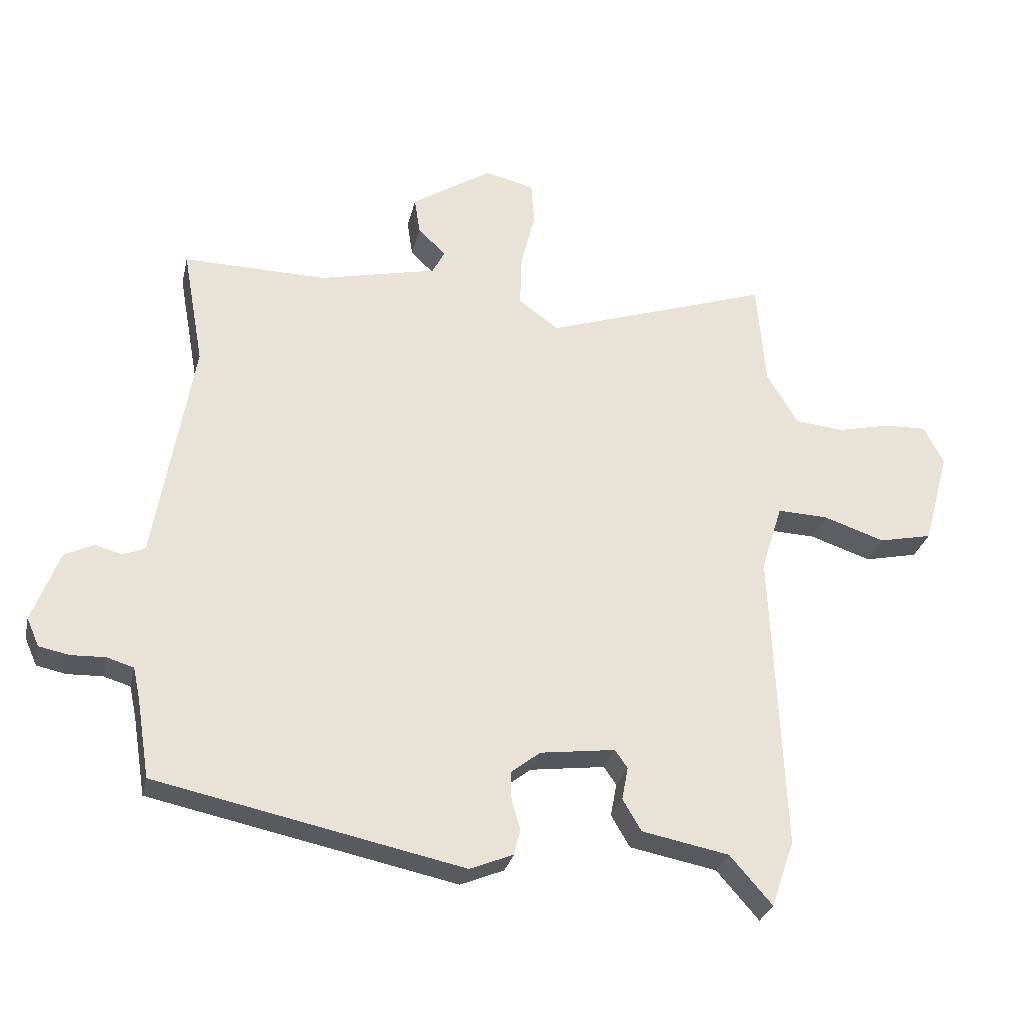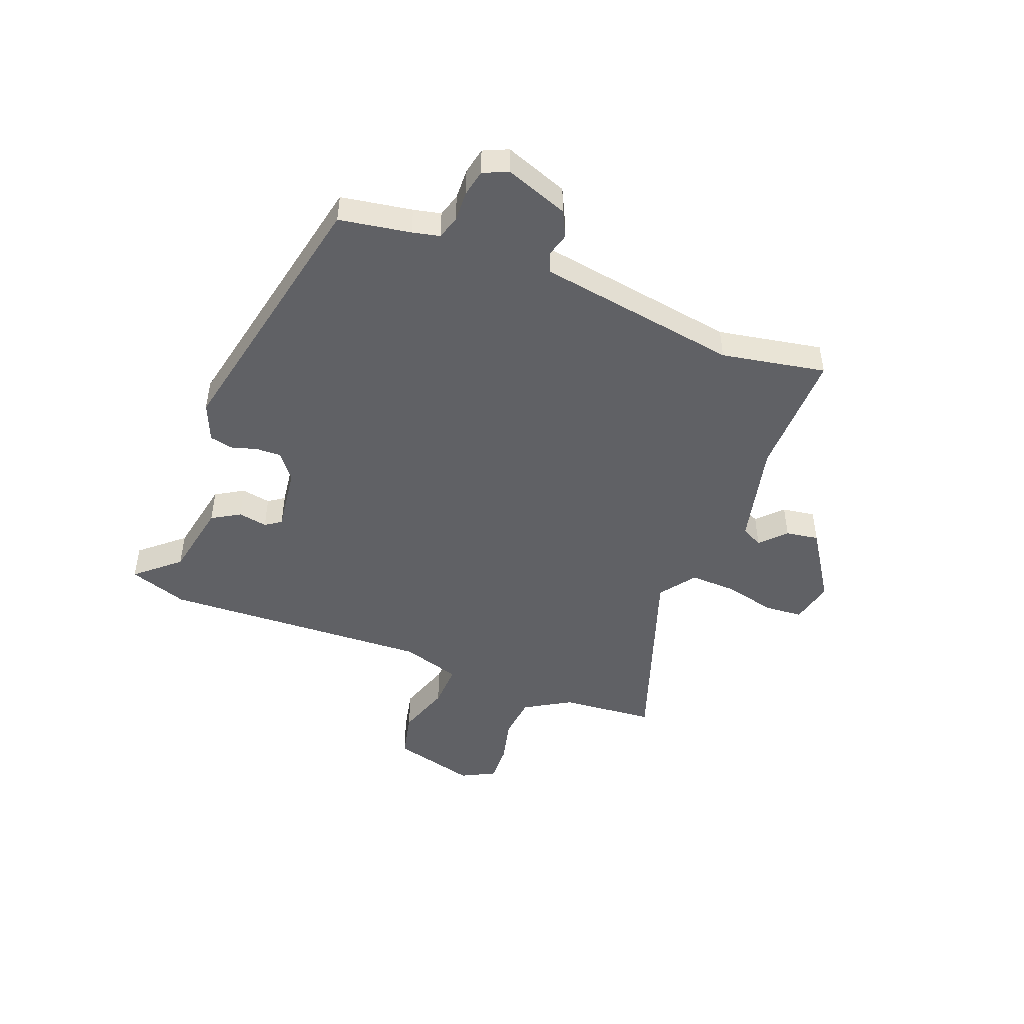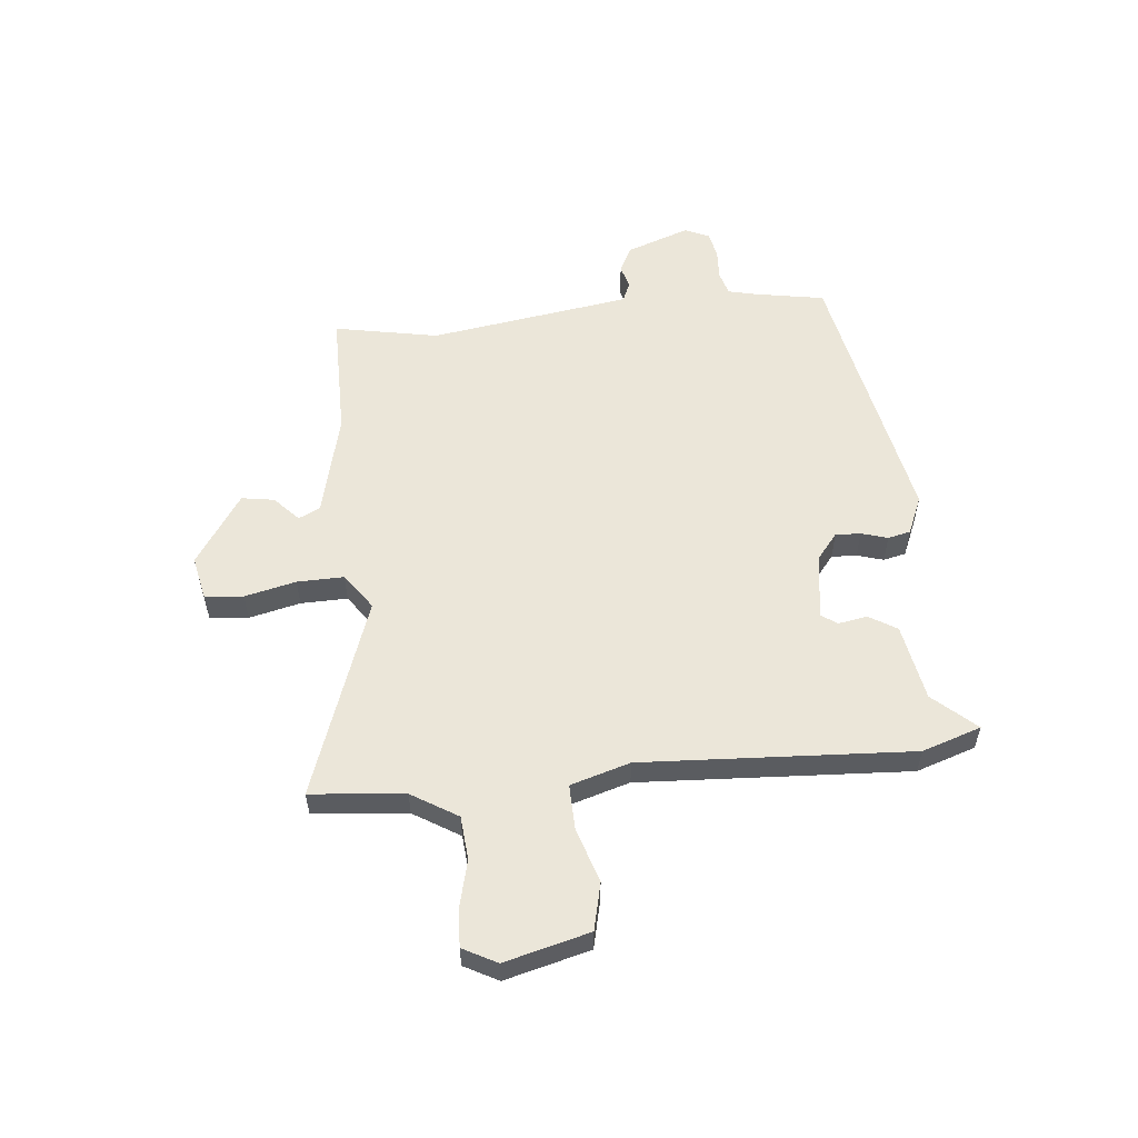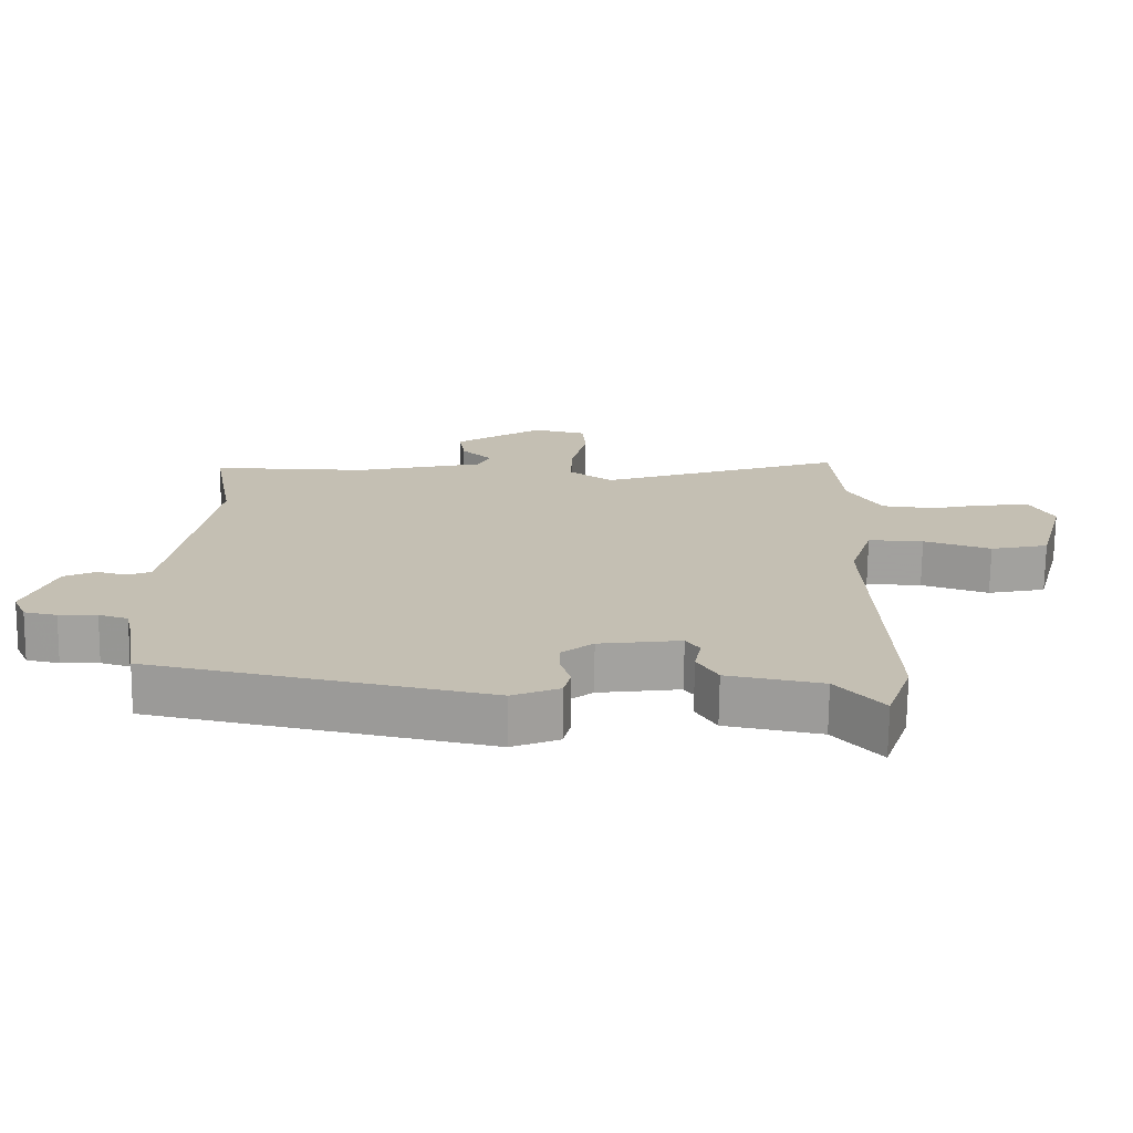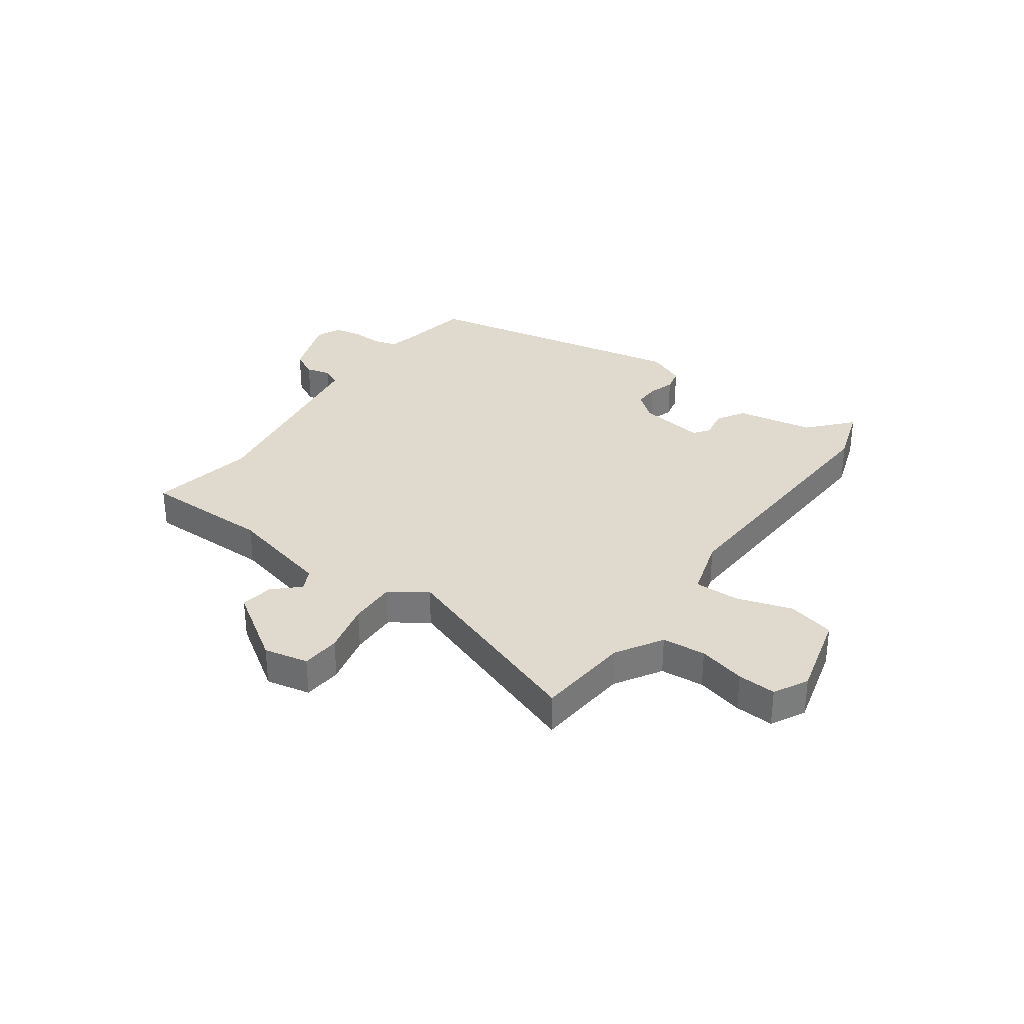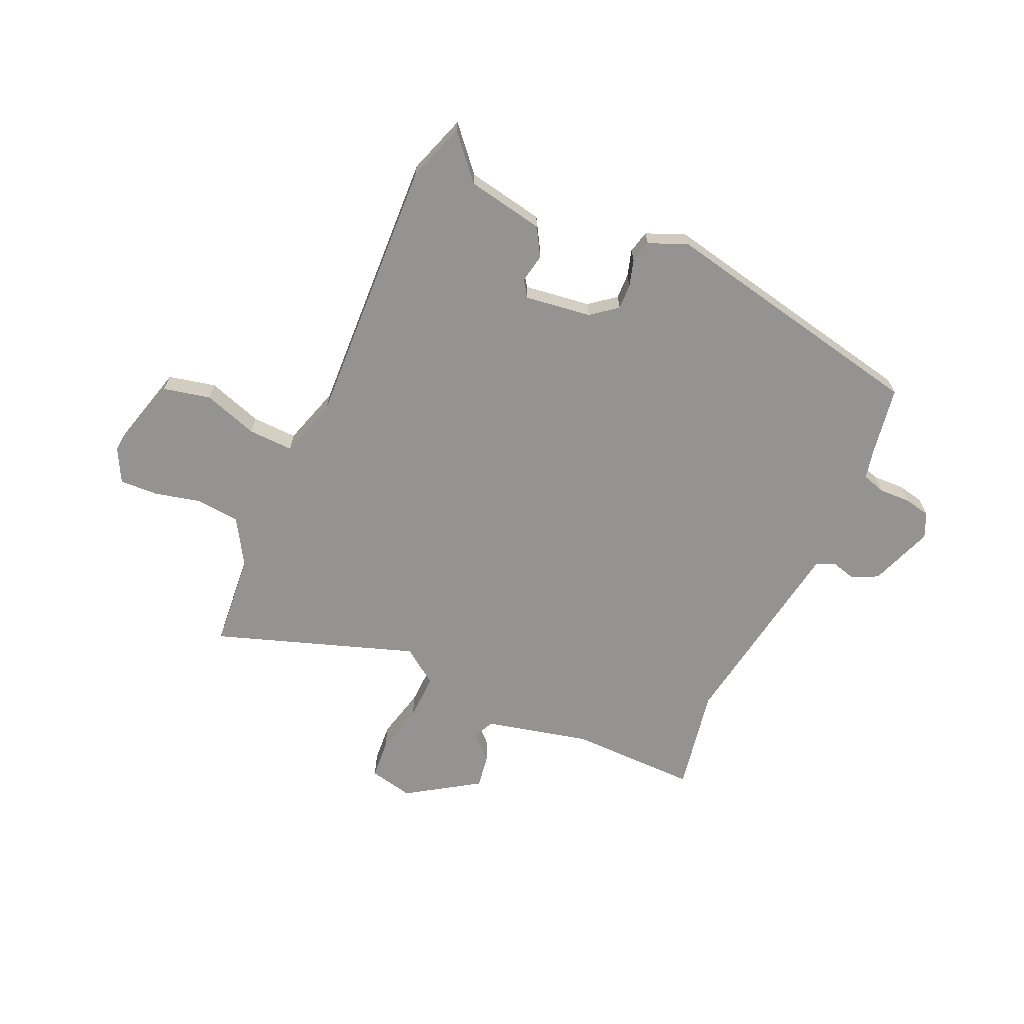
<metadata>
{"format":"obj","ext":"obj","renderer":"f3d","projection":"perspective","resolution":1024,"background":"white","views":[{"elev":-29.1,"azim":-12.6,"up":"+Z"},{"elev":-47.2,"azim":-111.0,"up":"+Y"},{"elev":56.0,"azim":85.1,"up":"+Y"},{"elev":-72.2,"azim":-0.7,"up":"+Z"},{"elev":32.8,"azim":36.3,"up":"+Y"},{"elev":-66.8,"azim":156.1,"up":"+Y"}]}
</metadata>
<code>
v -0.466 0.07 0.311
v -0.5 0.07 0.501
v -0.268 0.07 0.498
v -0.078 0.07 0.542
v -0.058 0.07 0.581
v -0.103 0.07 0.624
v -0.112 0.07 0.684
v 0.018 0.07 0.768
v 0.098 0.07 0.75
v 0.103 0.07 0.68
v 0.08 0.07 0.587
v 0.077 0.07 0.502
v 0.142 0.07 0.455
v 0.507 0.07 0.579
v 0.521 0.07 0.408
v 0.571 0.07 0.324
v 0.65 0.07 0.316
v 0.735 0.07 0.336
v 0.805 0.07 0.339
v 0.837 0.07 0.277
v 0.795 0.07 0.123
v 0.709 0.07 0.104
v 0.61 0.07 0.137
v 0.528 0.07 0.14
v 0.494 0.07 0.032
v 0.514 0.07 -0.459
v 0.477 0.07 -0.566
v 0.409 0.07 -0.488
v 0.269 0.07 -0.461
v 0.239 0.07 -0.41
v 0.249 0.07 -0.357
v 0.229 0.07 -0.328
v 0.108 0.07 -0.344
v 0.061 0.07 -0.381
v 0.062 0.07 -0.427
v 0.076 0.07 -0.475
v 0.066 0.07 -0.516
v -0.004 0.07 -0.545
v -0.497 0.07 -0.442
v -0.518 0.07 -0.313
v -0.529 0.07 -0.263
v -0.572 0.07 -0.25
v -0.628 0.07 -0.252
v -0.676 0.07 -0.242
v -0.696 0.07 -0.197
v -0.653 0.07 -0.082
v -0.606 0.07 -0.059
v -0.562 0.07 -0.071
v -0.527 0.07 -0.056
v -0.51 0.07 0.046
v -0.466 0 0.311
v -0.5 0 0.501
v -0.268 0 0.498
v -0.078 0 0.542
v -0.058 0 0.581
v -0.103 0 0.624
v -0.112 0 0.684
v 0.018 0 0.768
v 0.098 0 0.75
v 0.103 0 0.68
v 0.08 0 0.587
v 0.077 0 0.502
v 0.142 0 0.455
v 0.507 0 0.579
v 0.521 0 0.408
v 0.571 0 0.324
v 0.65 0 0.316
v 0.735 0 0.336
v 0.805 0 0.339
v 0.837 0 0.277
v 0.795 0 0.123
v 0.709 0 0.104
v 0.61 0 0.137
v 0.528 0 0.14
v 0.494 0 0.032
v 0.514 0 -0.459
v 0.477 0 -0.566
v 0.409 0 -0.488
v 0.269 0 -0.461
v 0.239 0 -0.41
v 0.249 0 -0.357
v 0.229 0 -0.328
v 0.108 0 -0.344
v 0.061 0 -0.381
v 0.062 0 -0.427
v 0.076 0 -0.475
v 0.066 0 -0.516
v -0.004 0 -0.545
v -0.497 0 -0.442
v -0.518 0 -0.313
v -0.529 0 -0.263
v -0.572 0 -0.25
v -0.628 0 -0.252
v -0.676 0 -0.242
v -0.696 0 -0.197
v -0.653 0 -0.082
v -0.606 0 -0.059
v -0.562 0 -0.071
v -0.527 0 -0.056
v -0.51 0 0.046
f 46 47 48
f 45 46 48
f 44 45 48
f 43 44 48
f 42 43 48
f 41 42 48 49
f 40 41 49 50
f 40 50 1
f 39 40 1
f 38 39 1
f 37 38 1
f 36 37 1
f 35 36 1
f 28 29 30 31
f 28 31 32
f 25 26 27 28
f 25 28 32
f 24 25 32 33
f 21 22 23
f 20 21 23
f 19 20 23
f 18 19 23
f 17 18 23
f 16 17 23 24
f 24 33 34
f 16 24 34
f 15 16 34
f 9 10 11
f 8 9 11
f 7 8 11
f 6 7 11
f 5 6 11
f 4 5 11 12
f 3 4 12 13
f 1 2 3
f 35 1 3
f 34 35 3
f 13 14 15 34
f 3 13 34
f 98 97 96
f 98 96 95
f 98 95 94
f 98 94 93
f 98 93 92
f 99 98 92 91
f 100 99 91 90
f 51 100 90
f 51 90 89
f 51 89 88
f 51 88 87
f 51 87 86
f 51 86 85
f 81 80 79 78
f 82 81 78
f 78 77 76 75
f 82 78 75
f 83 82 75 74
f 73 72 71
f 73 71 70
f 73 70 69
f 73 69 68
f 73 68 67
f 74 73 67 66
f 84 83 74
f 84 74 66
f 84 66 65
f 61 60 59
f 61 59 58
f 61 58 57
f 61 57 56
f 61 56 55
f 62 61 55 54
f 63 62 54 53
f 53 52 51
f 53 51 85
f 53 85 84
f 84 65 64 63
f 84 63 53
f 1 51 52 2
f 2 52 53 3
f 3 53 54 4
f 4 54 55 5
f 5 55 56 6
f 6 56 57 7
f 7 57 58 8
f 8 58 59 9
f 9 59 60 10
f 10 60 61 11
f 11 61 62 12
f 12 62 63 13
f 13 63 64 14
f 14 64 65 15
f 15 65 66 16
f 16 66 67 17
f 17 67 68 18
f 18 68 69 19
f 19 69 70 20
f 20 70 71 21
f 21 71 72 22
f 22 72 73 23
f 23 73 74 24
f 24 74 75 25
f 25 75 76 26
f 26 76 77 27
f 27 77 78 28
f 28 78 79 29
f 29 79 80 30
f 30 80 81 31
f 31 81 82 32
f 32 82 83 33
f 33 83 84 34
f 34 84 85 35
f 35 85 86 36
f 36 86 87 37
f 37 87 88 38
f 38 88 89 39
f 39 89 90 40
f 40 90 91 41
f 41 91 92 42
f 42 92 93 43
f 43 93 94 44
f 44 94 95 45
f 45 95 96 46
f 46 96 97 47
f 47 97 98 48
f 48 98 99 49
f 49 99 100 50
f 50 100 51 1

</code>
